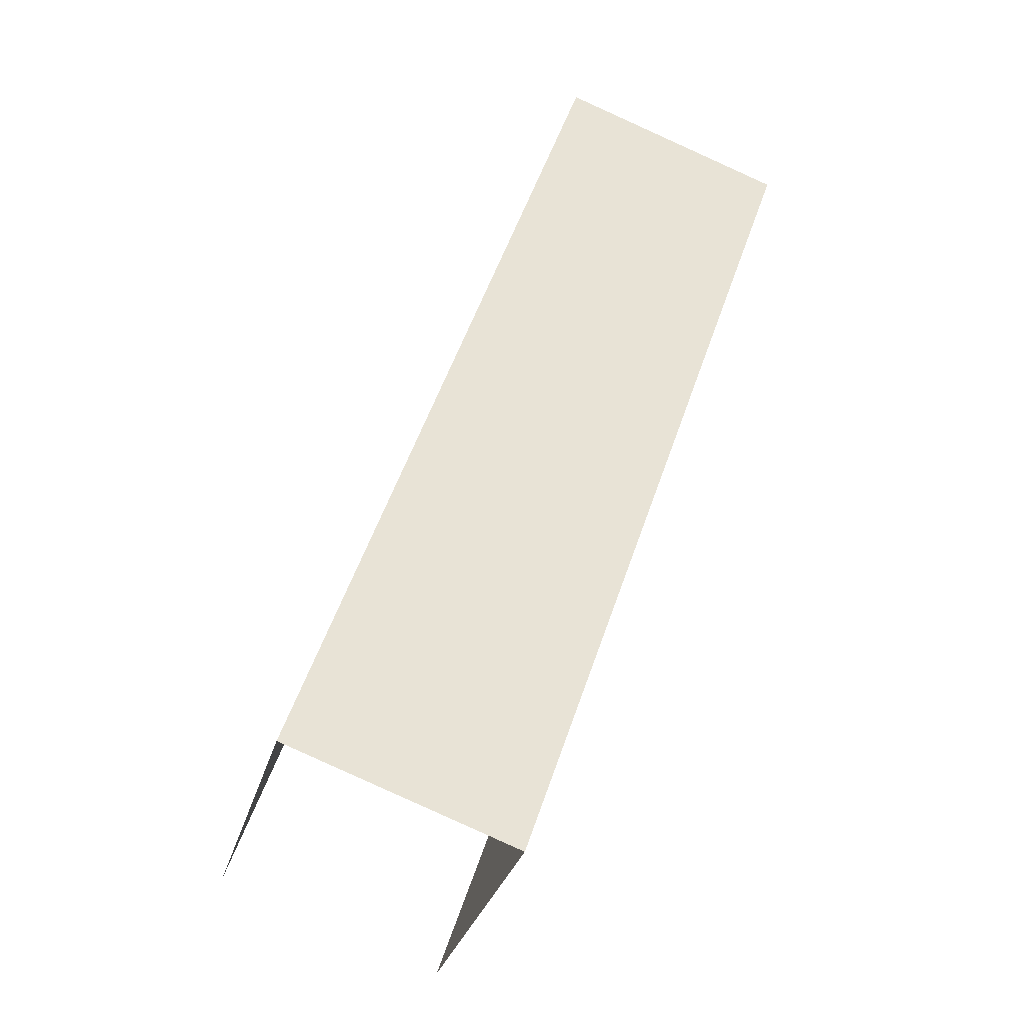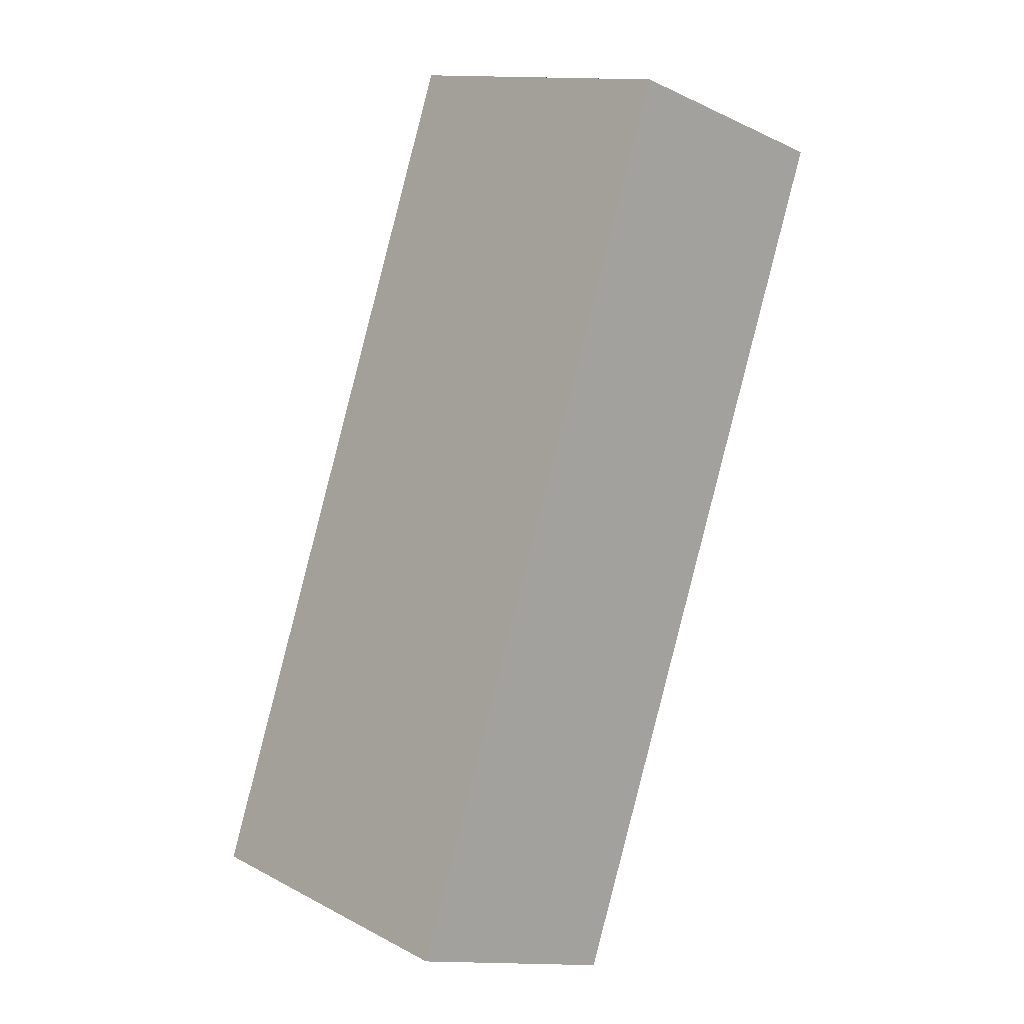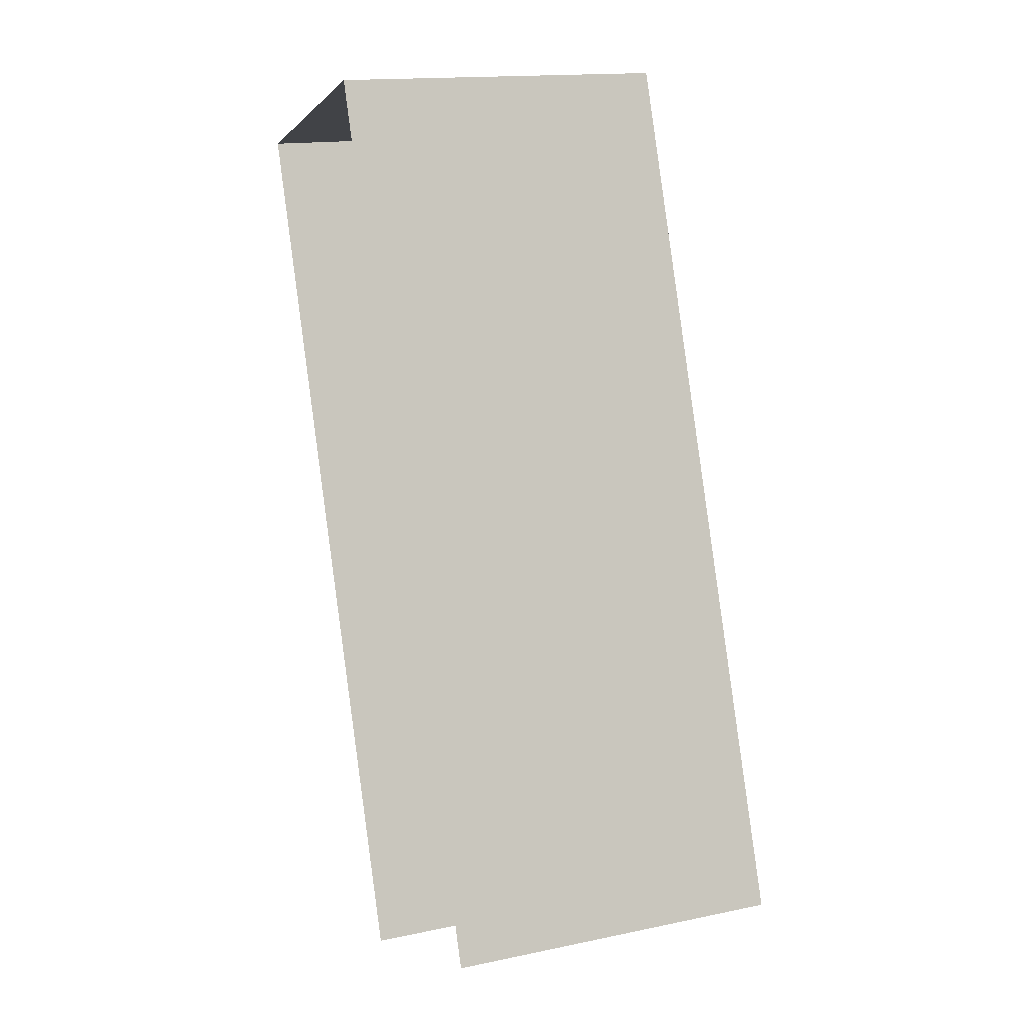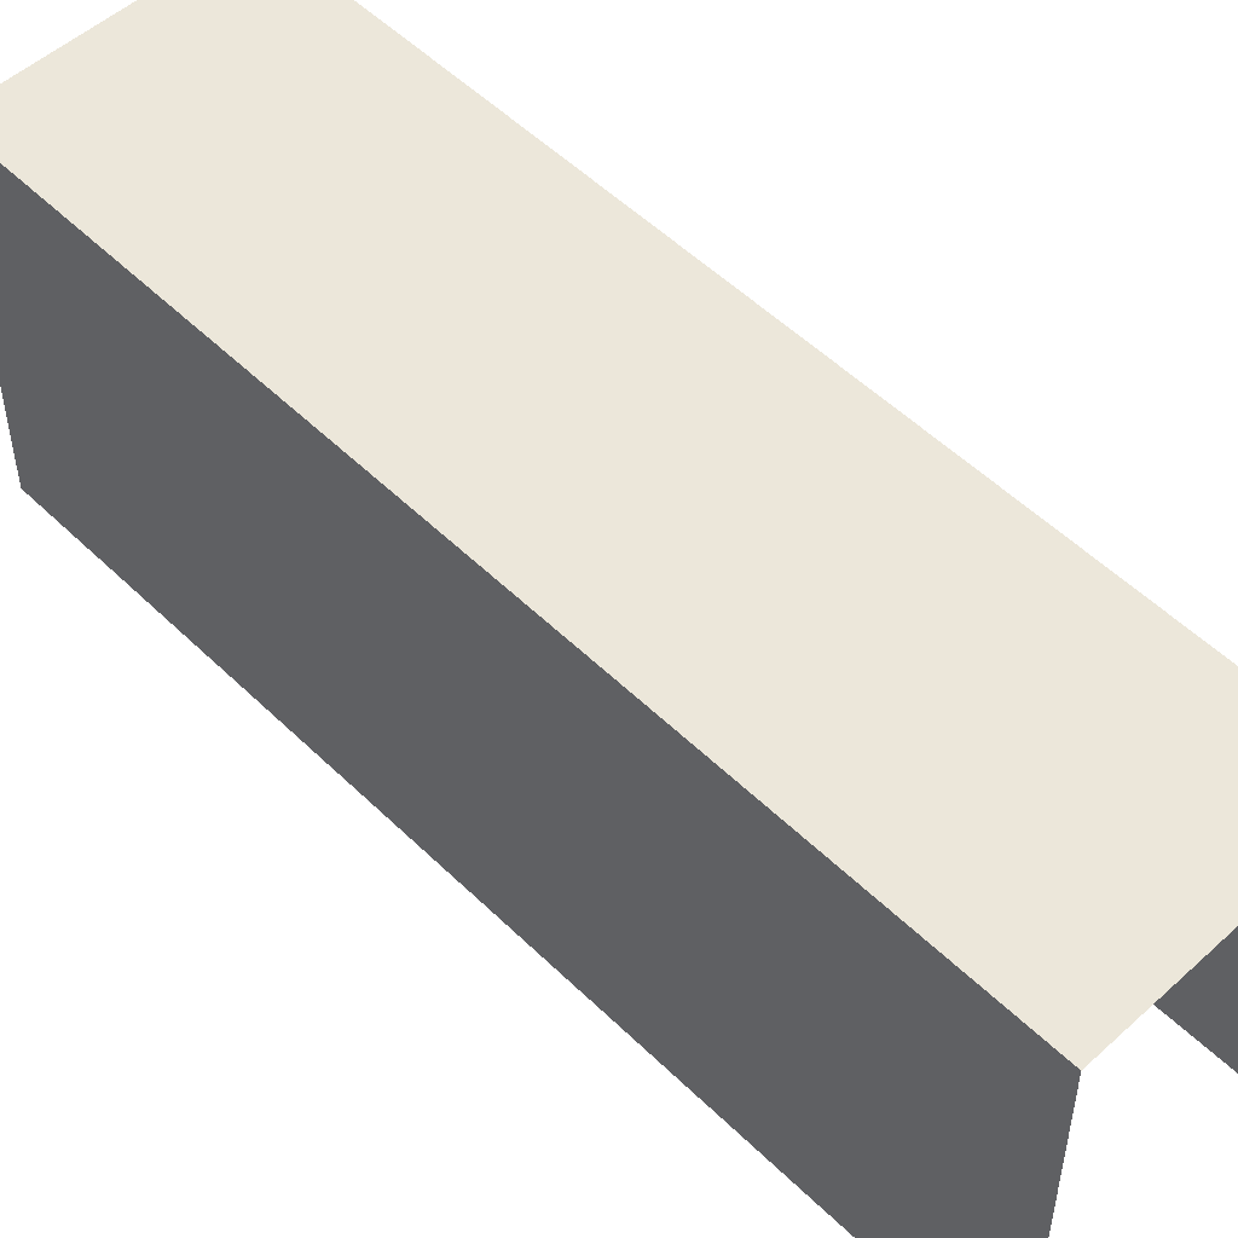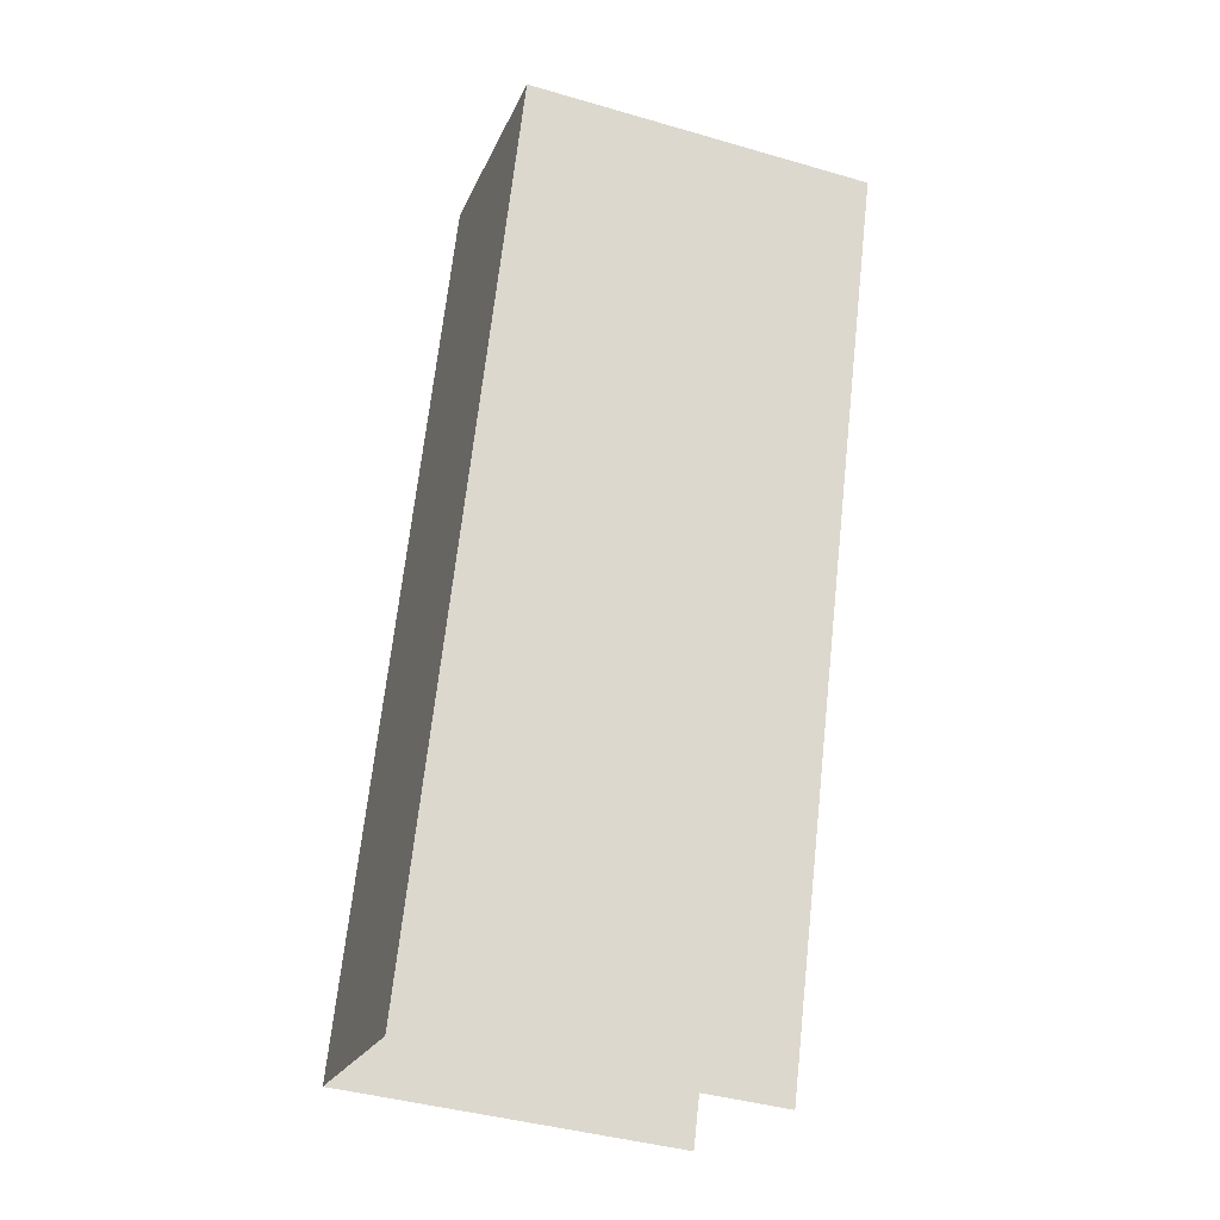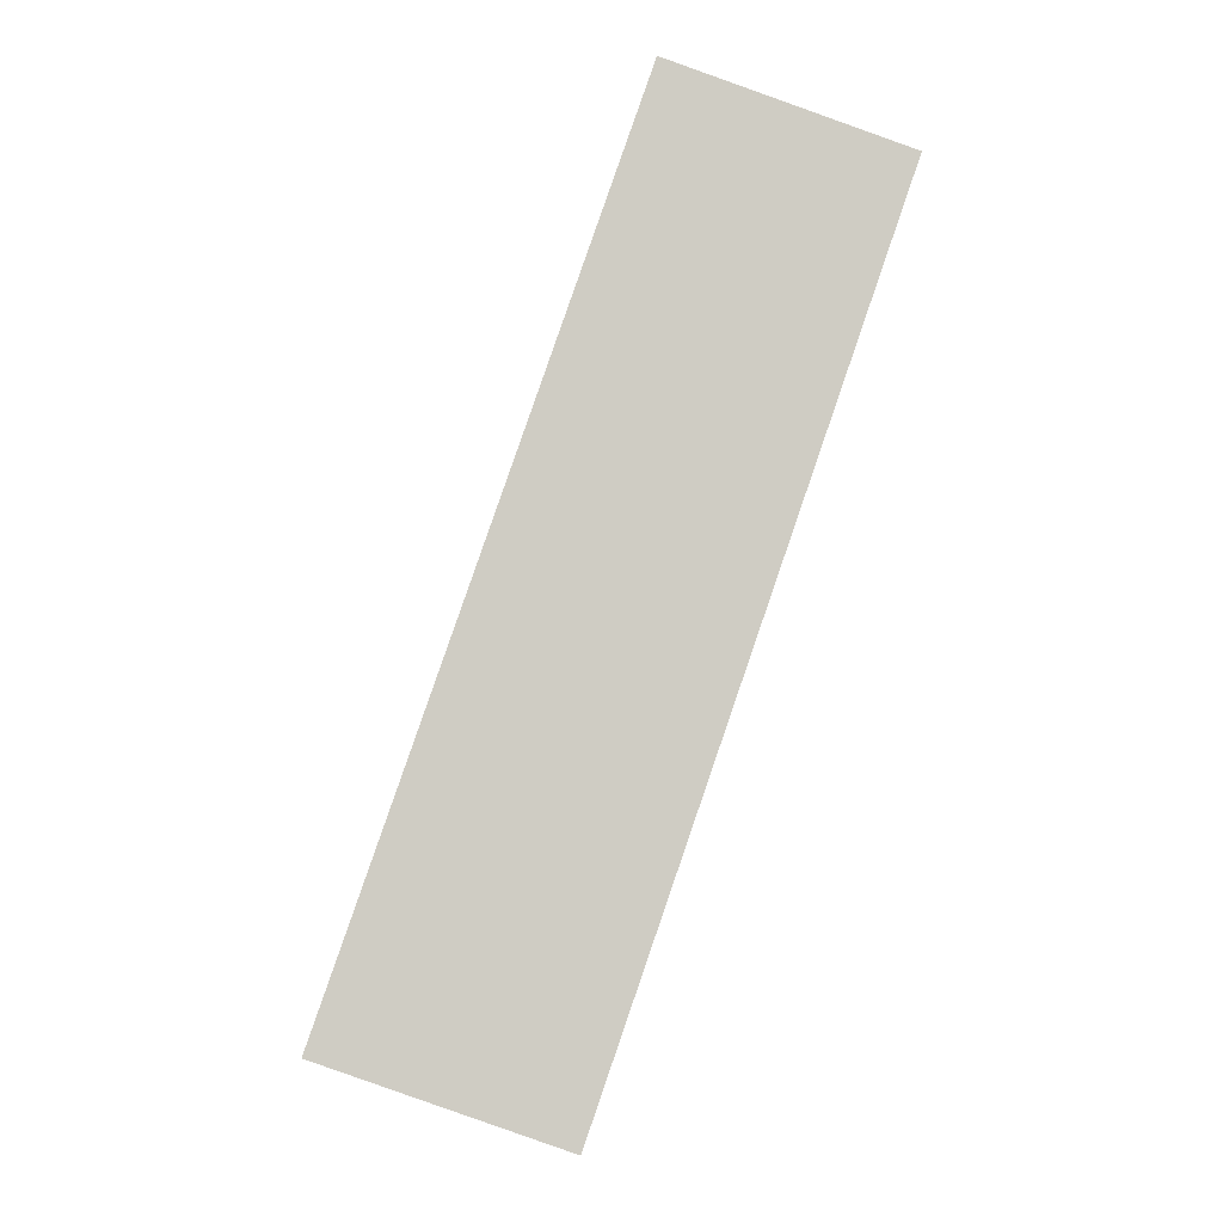
<metadata>
{"format":"obj","ext":"obj","renderer":"f3d","projection":"perspective","resolution":1024,"background":"white","views":[{"elev":-31.8,"azim":-15.3,"up":"+Y"},{"elev":13.4,"azim":-41.1,"up":"+Y"},{"elev":15.1,"azim":-114.0,"up":"+Y"},{"elev":52.4,"azim":-62.9,"up":"+Z"},{"elev":-41.4,"azim":70.7,"up":"+Y"},{"elev":-4.9,"azim":-2.1,"up":"+Y"}]}
</metadata>
<code>
v -2.245e+05 -1.282e+05 14.07
v -2.245e+05 -1.282e+05 14.07
v -2.245e+05 -1.282e+05 14.07
v -2.245e+05 -1.282e+05 14.07
v -2.245e+05 -1.282e+05 16.49
v -2.245e+05 -1.282e+05 16.49
v -2.245e+05 -1.282e+05 16.49
v -2.245e+05 -1.282e+05 16.49
f 1 2 3
f 4 1 3
f 7 4 3
f 7 6 4
f 5 6 7
f 8 5 7
f 5 2 1
f 5 8 2
f 6 1 4
f 6 5 1
f 8 3 2
f 8 7 3

</code>
